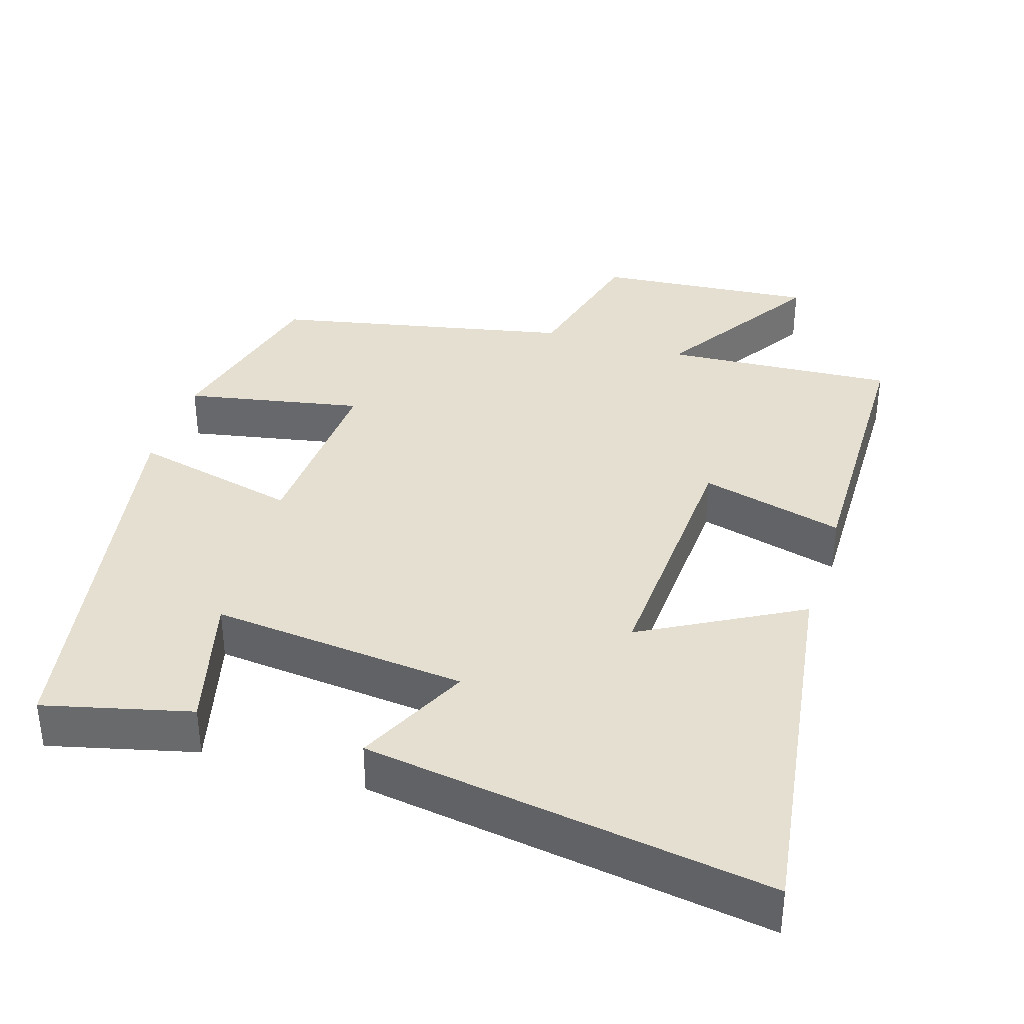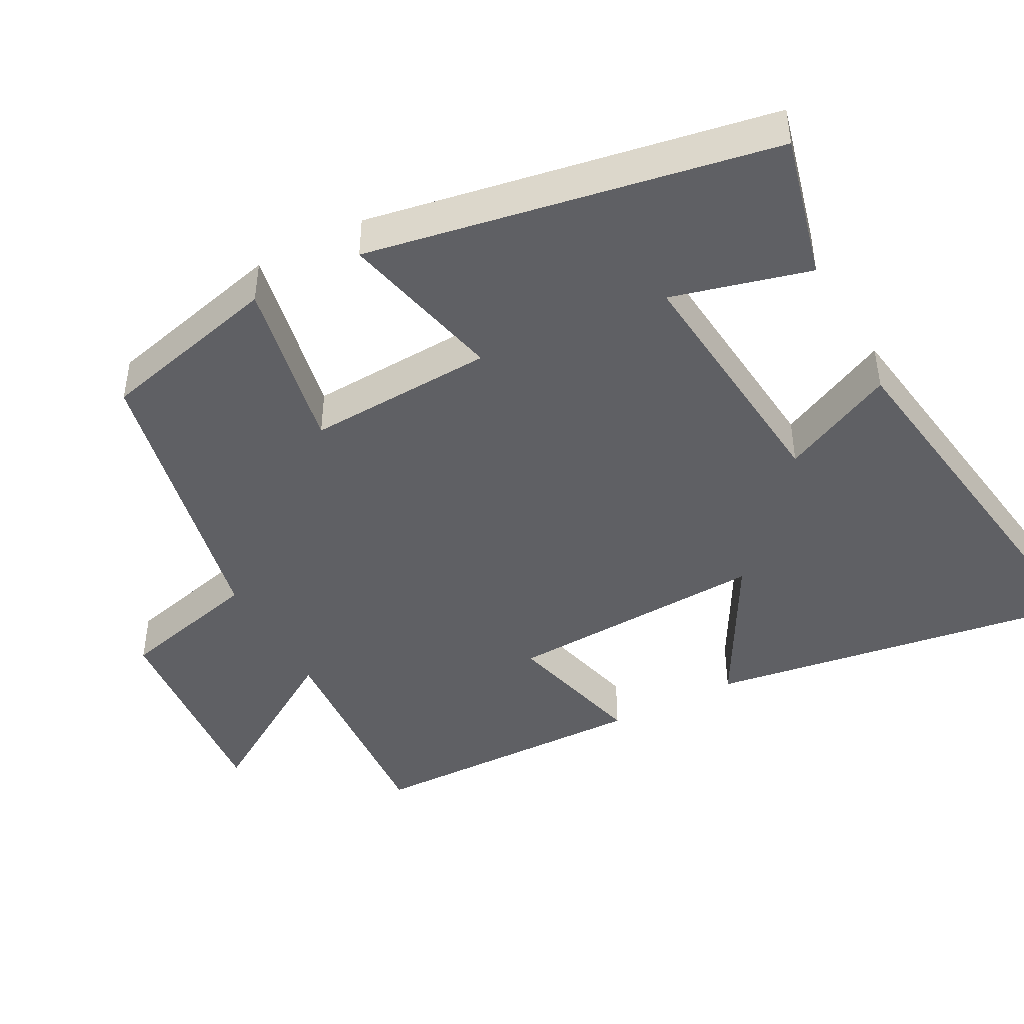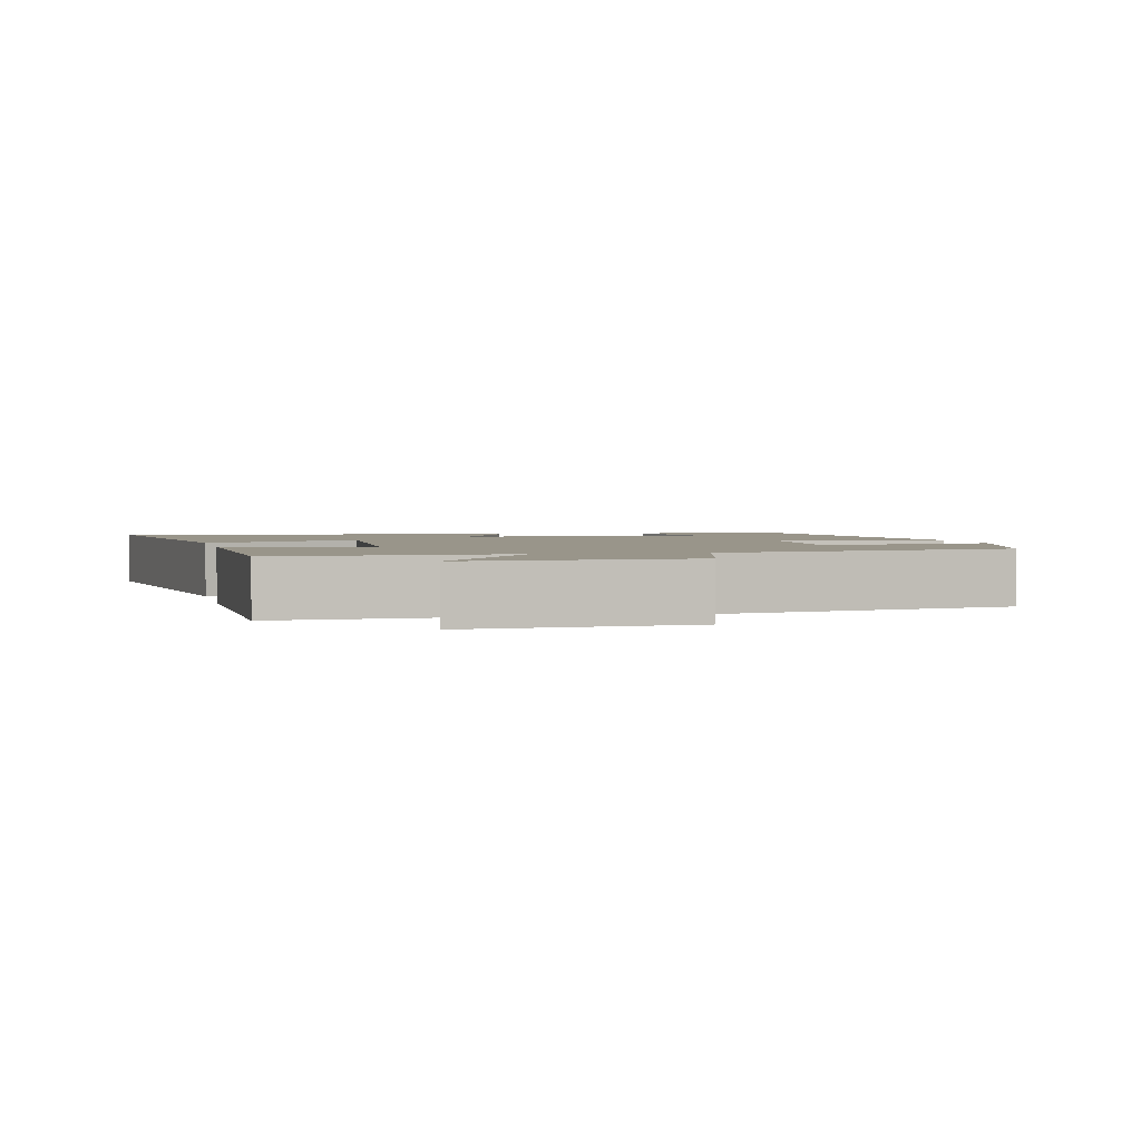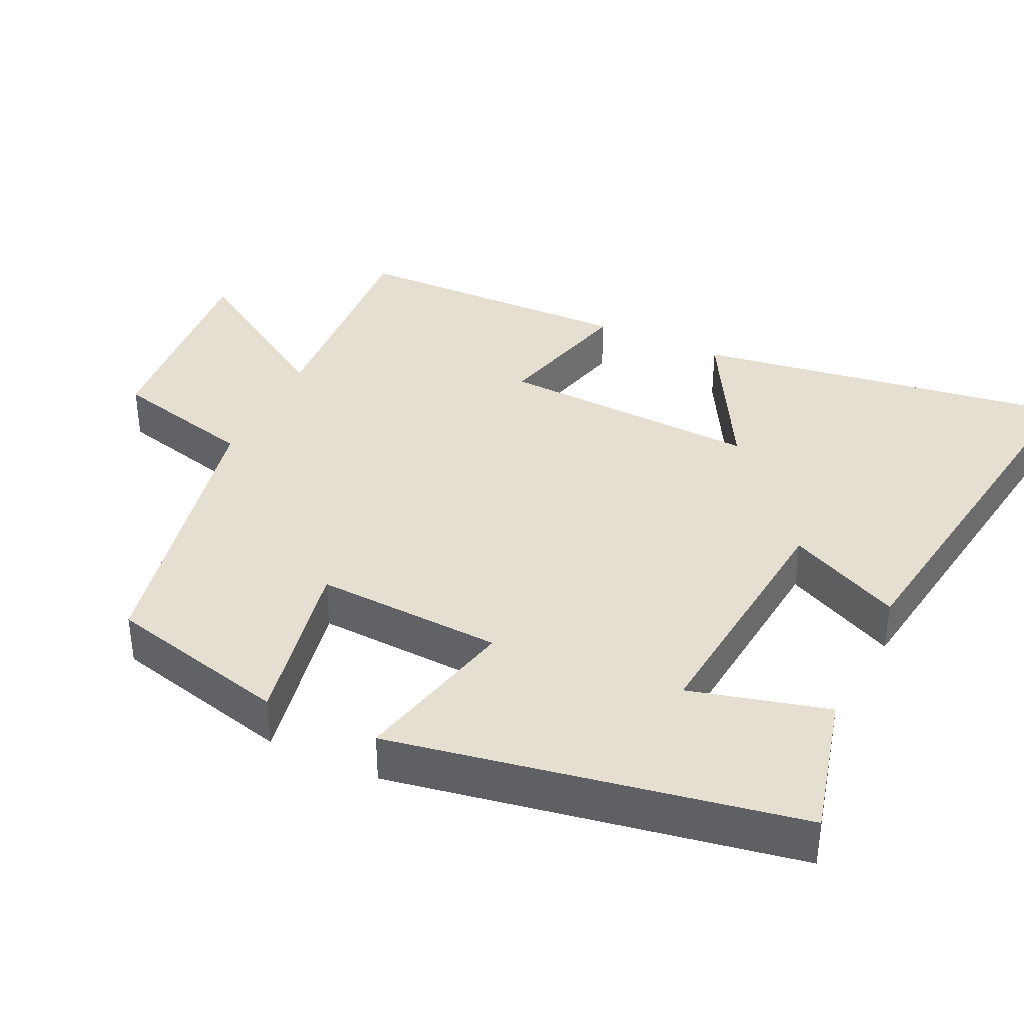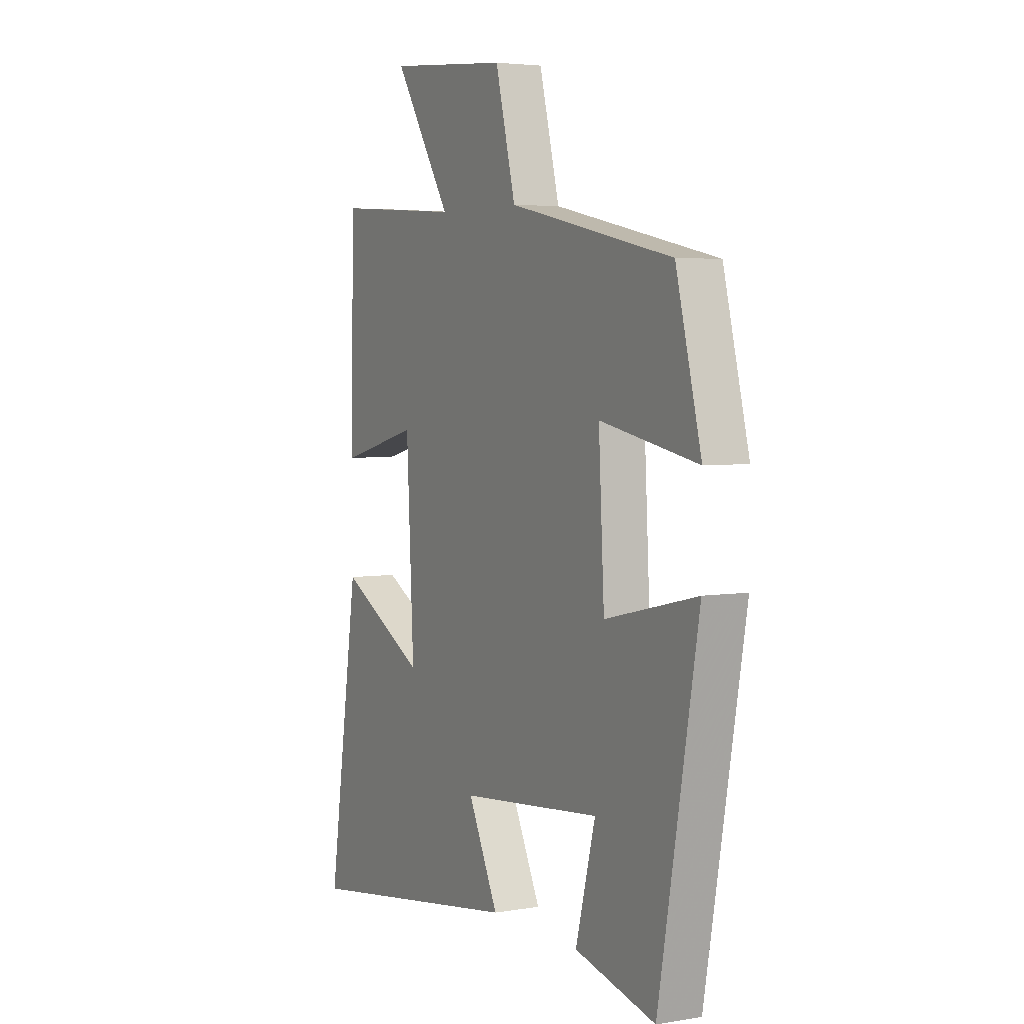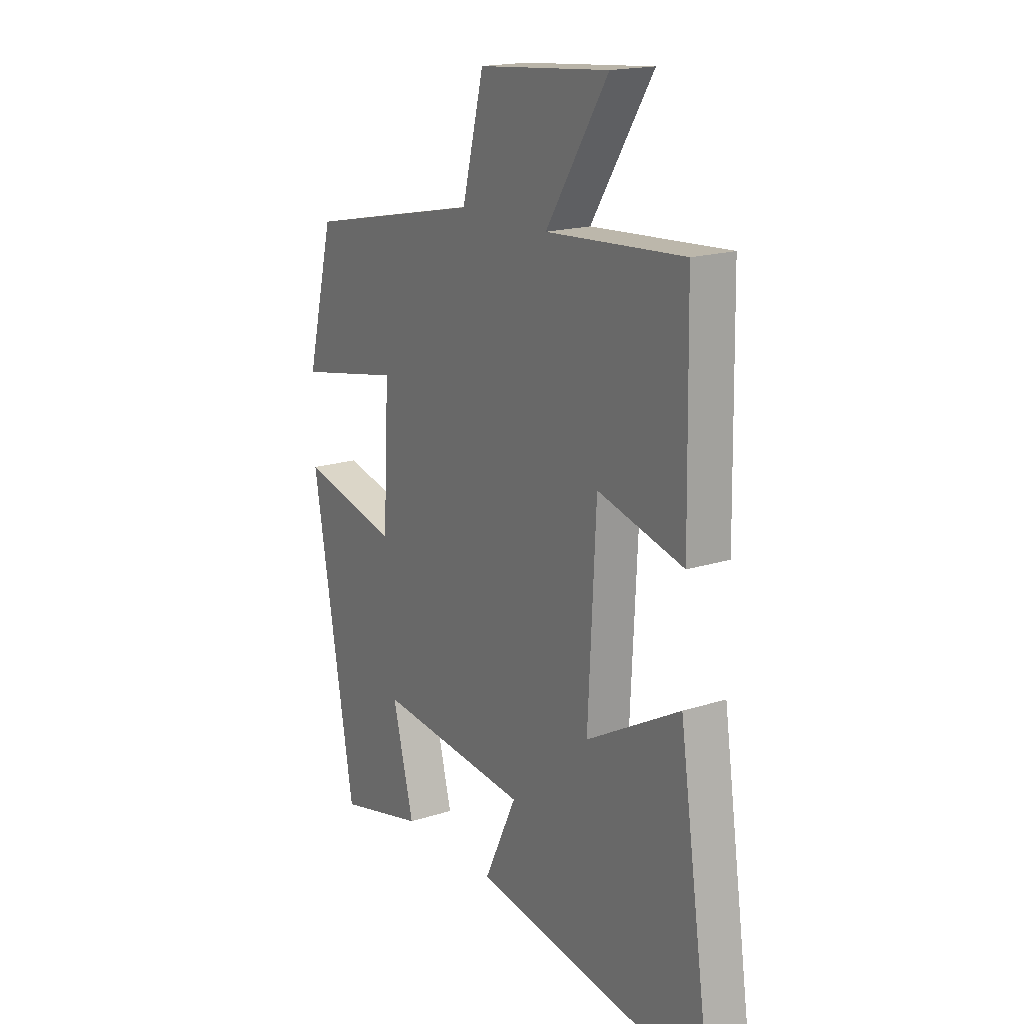
<metadata>
{"format":"obj","ext":"obj","renderer":"f3d","projection":"perspective","resolution":1024,"background":"white","views":[{"elev":36.7,"azim":-162.5,"up":"+Y"},{"elev":-44.4,"azim":118.0,"up":"+Y"},{"elev":2.1,"azim":-12.4,"up":"+Y"},{"elev":37.4,"azim":115.3,"up":"+Y"},{"elev":4.3,"azim":61.1,"up":"+Z"},{"elev":17.9,"azim":-122.2,"up":"+Z"}]}
</metadata>
<code>
v -0.493 0.07 0.521
v -0.177 0.07 0.5
v -0.319 0.07 0.724
v -0.019 0.07 0.698
v 0.031 0.07 0.5
v 0.437 0.07 0.415
v 0.5 0.07 0.164
v 0.258 0.07 0.211
v 0.272 0.07 -0.047
v 0.5 0.07 0.006
v 0.402 0.07 -0.55
v 0.202 0.07 -0.5
v 0.251 0.07 -0.31
v -0.099 0.07 -0.344
v -0.024 0.07 -0.5
v -0.577 0.07 -0.582
v -0.5 0.07 -0.062
v -0.285 0.07 -0.181
v -0.303 0.07 0.179
v -0.5 0.07 0.128
v -0.493 0 0.521
v -0.177 0 0.5
v -0.319 0 0.724
v -0.019 0 0.698
v 0.031 0 0.5
v 0.437 0 0.415
v 0.5 0 0.164
v 0.258 0 0.211
v 0.272 0 -0.047
v 0.5 0 0.006
v 0.402 0 -0.55
v 0.202 0 -0.5
v 0.251 0 -0.31
v -0.099 0 -0.344
v -0.024 0 -0.5
v -0.577 0 -0.582
v -0.5 0 -0.062
v -0.285 0 -0.181
v -0.303 0 0.179
v -0.5 0 0.128
f 19 20 1 2
f 18 19 2
f 15 16 17 18
f 14 15 18
f 13 14 18 2
f 10 11 12 13
f 9 10 13
f 8 9 13 2
f 5 6 7 8
f 5 8 2 3
f 3 4 5
f 22 21 40 39
f 22 39 38
f 38 37 36 35
f 38 35 34
f 22 38 34 33
f 33 32 31 30
f 33 30 29
f 22 33 29 28
f 28 27 26 25
f 23 22 28 25
f 25 24 23
f 1 21 22 2
f 2 22 23 3
f 3 23 24 4
f 4 24 25 5
f 5 25 26 6
f 6 26 27 7
f 7 27 28 8
f 8 28 29 9
f 9 29 30 10
f 10 30 31 11
f 11 31 32 12
f 12 32 33 13
f 13 33 34 14
f 14 34 35 15
f 15 35 36 16
f 16 36 37 17
f 17 37 38 18
f 18 38 39 19
f 19 39 40 20
f 20 40 21 1

</code>
